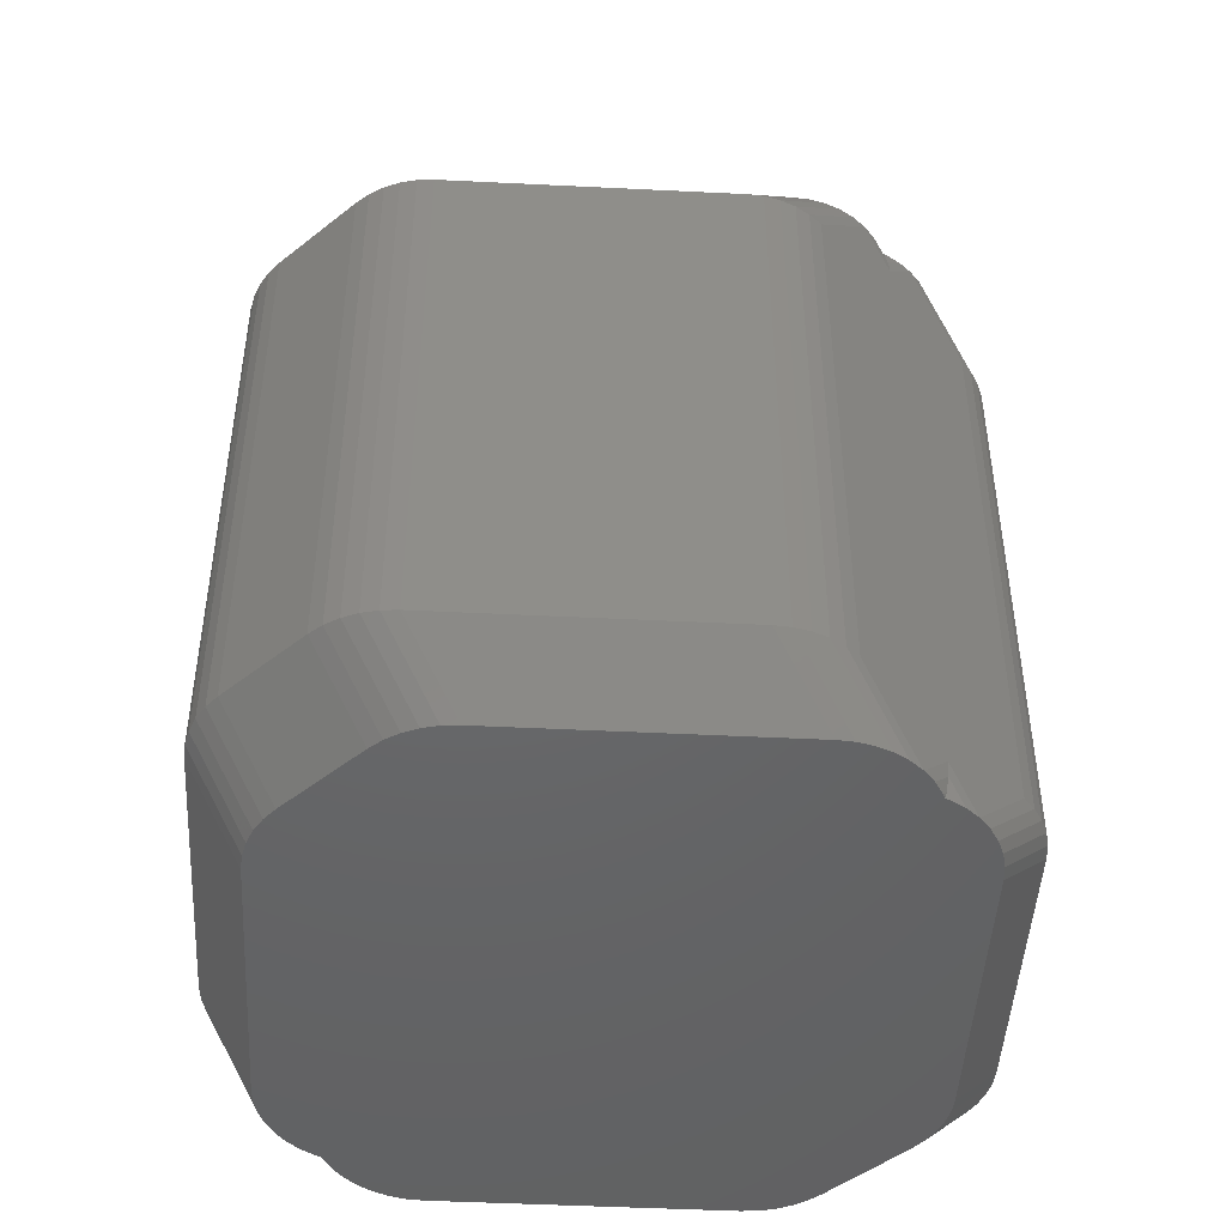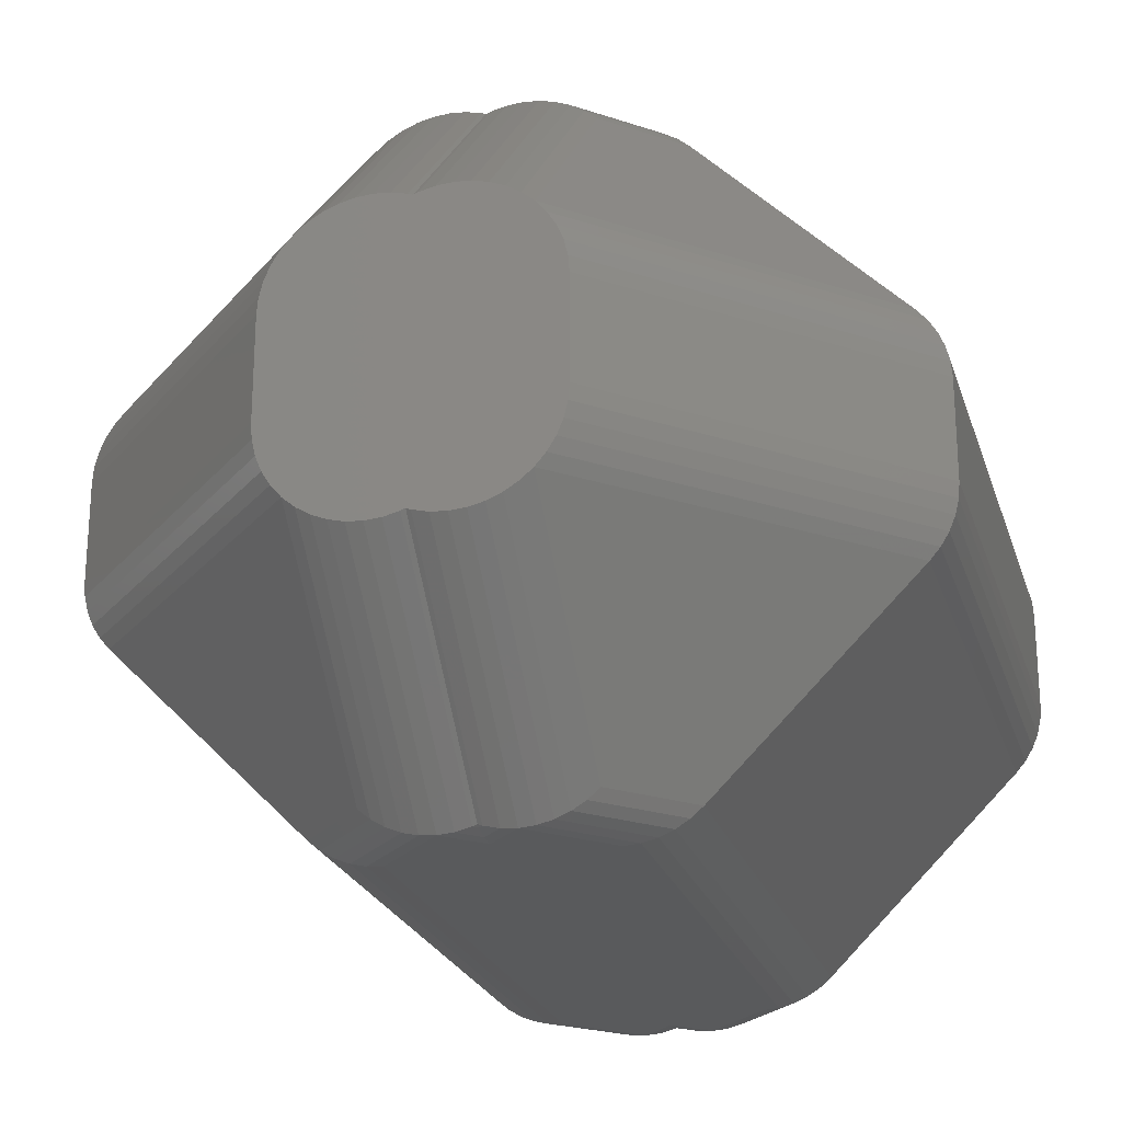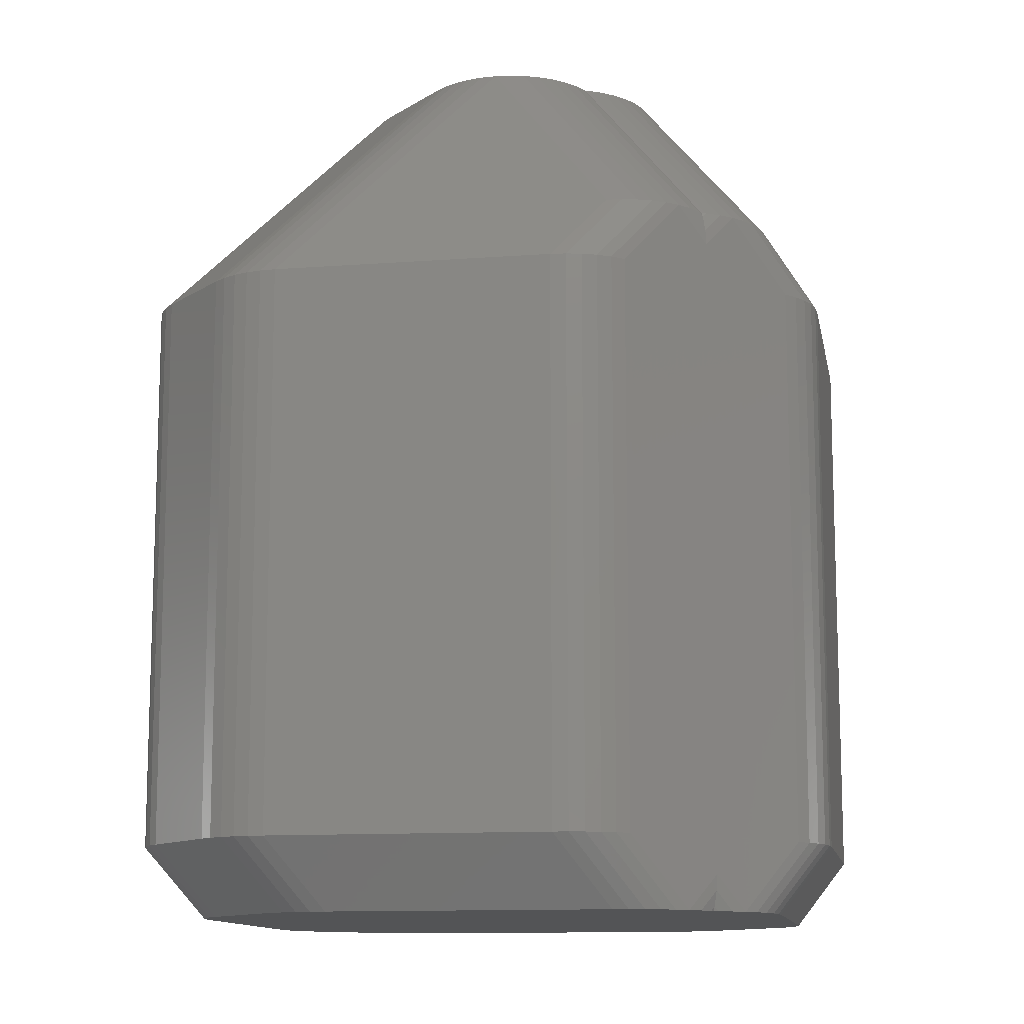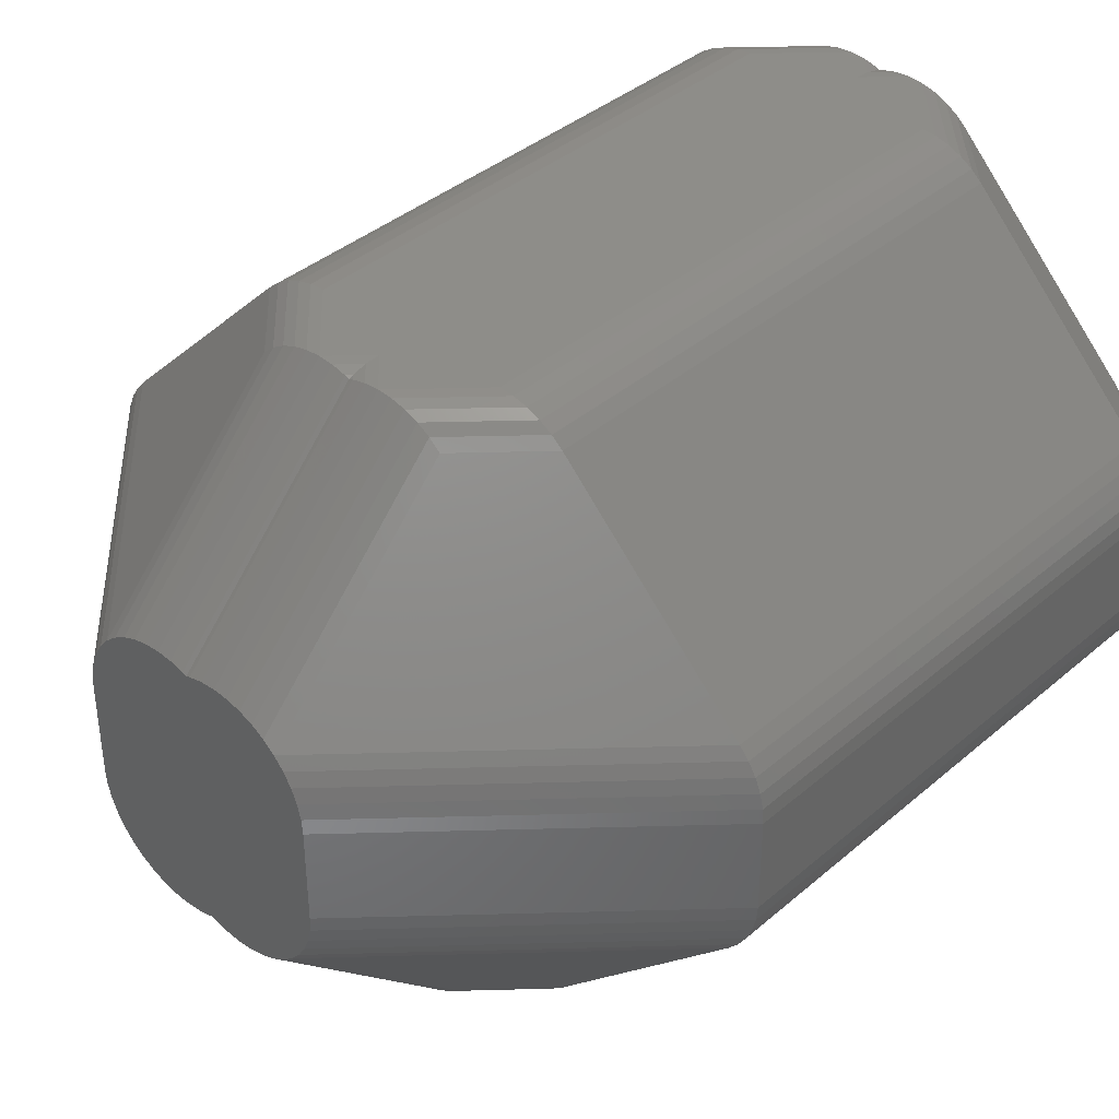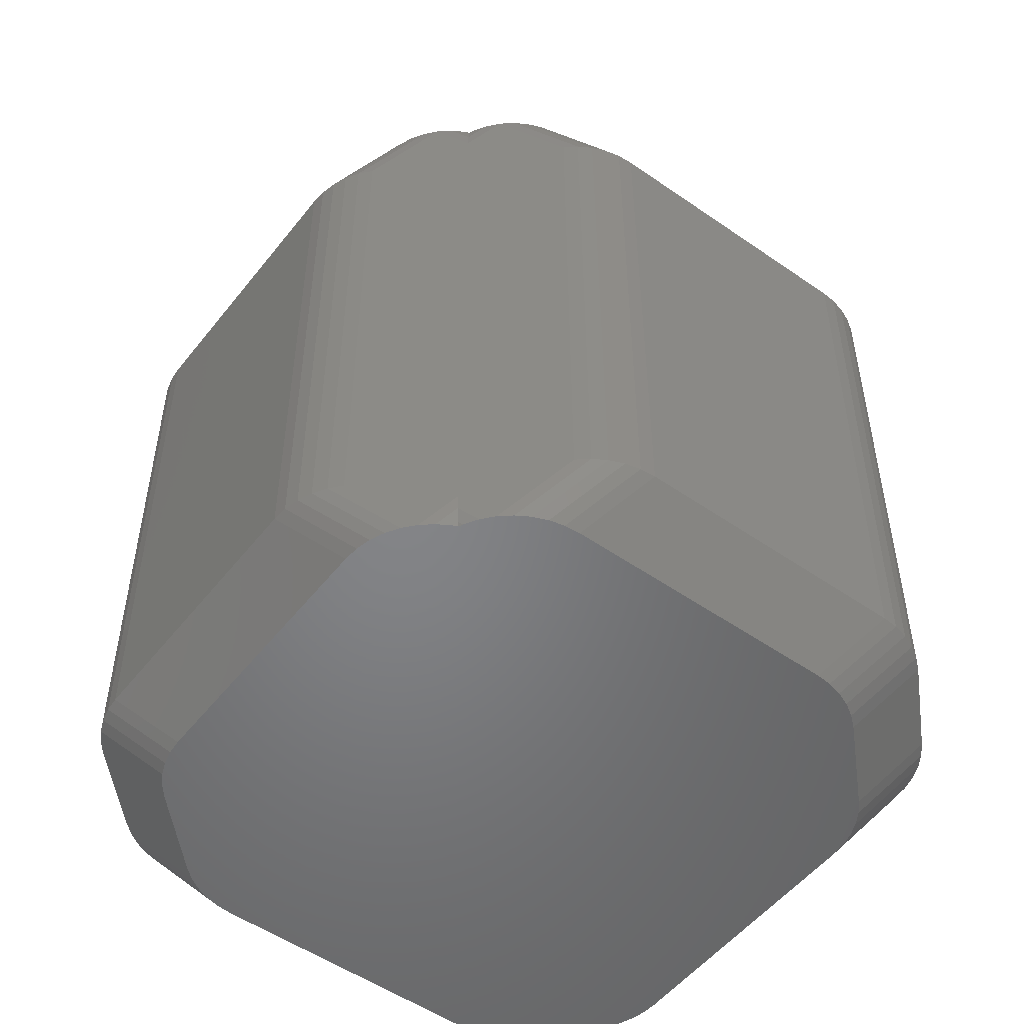
<metadata>
{"format":"stl","ext":"stl","renderer":"f3d","projection":"perspective","resolution":1024,"background":"white","views":[{"elev":-47.1,"azim":-48.2,"up":"+Z"},{"elev":-23.3,"azim":15.7,"up":"+Y"},{"elev":-11.9,"azim":145.2,"up":"+Z"},{"elev":38.9,"azim":43.1,"up":"+Y"},{"elev":-52.0,"azim":-172.0,"up":"+Z"}]}
</metadata>
<code>
# stl→obj: 254 verts, 504 faces
v -3.768 1.207 1.854
v -1.061 3.207 2.561
v -1.768 3.207 1.854
v -1.061 1.207 4.561
v -0.6626 3.451 2.561
v -0.8075 1.391 4.561
v -0.6626 1.451 4.561
v -0.8075 3.391 2.561
v -4.048 -0.6564 1.854
v -1.354 -0.5 4.561
v -4.061 -0.5 1.854
v -1.341 -0.6564 4.561
v -0.3536 -3.5 2.561
v 0 -3.488 2.364
v -0.1971 -3.488 2.561
v 0 -3.5 2.207
v -3.87 1.088 1.854
v -1.163 1.088 4.561
v -1.648 -3.309 1.854
v -1.061 -3.207 2.561
v -1.768 -3.207 1.854
v -0.9413 -3.309 2.561
v -3.768 -1.207 1.854
v -1.061 -1.207 4.561
v -0.04454 -1.451 4.561
v -0.1971 -1.488 4.561
v -0.04454 -3.451 2.561
v -4.061 0.5 1.854
v -1.341 0.6564 4.561
v -4.048 0.6564 1.854
v -1.354 0.5 4.561
v -0.3536 3.5 2.561
v -0.51 1.488 4.561
v -0.3536 1.5 4.561
v -0.51 3.488 2.561
v -1.648 3.309 1.854
v -0.9413 3.309 2.561
v 0 -1.433 4.561
v 0 -3.433 2.561
v -3.952 -0.954 1.854
v -1.305 -0.809 4.561
v -4.012 -0.809 1.854
v -1.245 -0.954 4.561
v -0.9413 -1.309 4.561
v -1.217 -3.488 1.854
v -0.6626 -3.451 2.561
v -1.37 -3.451 1.854
v -0.51 -3.488 2.561
v 0.3536 3.5 2.561
v 1.061 3.5 1.854
v 0 3.5 2.207
v -1.061 3.5 1.854
v 1.061 3.5 -3.854
v -1.061 3.5 -3.854
v 0 3.5 -4.207
v 0.3536 3.5 -4.561
v -0.3536 3.5 -4.561
v -1.37 3.451 1.854
v -1.515 3.391 1.854
v -0.04454 3.451 2.561
v -0.1971 1.488 4.561
v -0.04454 1.451 4.561
v -0.1971 3.488 2.561
v 0 3.488 2.364
v -3.87 -1.088 1.854
v -1.163 -1.088 4.561
v -4.012 0.809 1.854
v -1.245 0.954 4.561
v -3.952 0.954 1.854
v -1.305 0.809 4.561
v 0 -3.451 2.516
v -0.8075 -3.391 2.561
v -0.6626 -1.451 4.561
v -0.8075 -1.391 4.561
v -0.3536 -1.5 4.561
v -0.9413 1.309 4.561
v 0 3.451 2.516
v 0 3.433 2.561
v -1.061 -3.5 1.854
v 1.061 -3.5 1.854
v 0.3536 -3.5 2.561
v -1.061 -3.5 -3.854
v 1.061 -3.5 -3.854
v 0 -3.5 -4.207
v -0.3536 -3.5 -4.561
v 0.3536 -3.5 -4.561
v -1.515 -3.391 1.854
v 0 1.433 4.561
v -1.217 3.488 1.854
v -0.51 -1.488 4.561
v 1.354 0.5 4.561
v 1.341 0.6564 4.561
v 1.354 -0.5 4.561
v 1.305 0.809 4.561
v 1.245 0.954 4.561
v 1.341 -0.6564 4.561
v 1.163 1.088 4.561
v 1.305 -0.809 4.561
v 1.061 1.207 4.561
v 1.245 -0.954 4.561
v 0.9413 1.309 4.561
v 1.163 -1.088 4.561
v 0.8075 1.391 4.561
v 1.061 -1.207 4.561
v 0.6626 1.451 4.561
v 0.9413 -1.309 4.561
v 0.51 1.488 4.561
v 0.8075 -1.391 4.561
v 0.3536 1.5 4.561
v 0.6626 -1.451 4.561
v 0.1971 1.488 4.561
v 0.51 -1.488 4.561
v 0.04454 1.451 4.561
v 0.3536 -1.5 4.561
v 0.1971 -1.488 4.561
v 0.04454 -1.451 4.561
v -0.51 3.488 -4.561
v -1.217 3.488 -3.854
v -4.061 0.5 -3.854
v -4.048 0.6564 -3.854
v -1.37 3.451 -3.854
v -1.515 3.391 -3.854
v 3.768 1.207 1.854
v 1.768 3.207 -3.854
v 1.768 3.207 1.854
v 3.768 1.207 -3.854
v -3.341 0.6564 -4.561
v -4.012 0.809 -3.854
v -3.305 0.809 -4.561
v -0.8075 3.391 -4.561
v -0.6626 3.451 -4.561
v -4.012 -0.809 -3.854
v -4.048 -0.6564 -3.854
v -3.768 -1.207 -3.854
v -3.87 -1.088 -3.854
v 1.217 3.488 -3.854
v 1.217 3.488 1.854
v 3.87 1.088 1.854
v 3.87 1.088 -3.854
v 0.51 3.488 -4.561
v 1.515 -3.391 -3.854
v 1.648 -3.309 1.854
v 1.515 -3.391 1.854
v 1.648 -3.309 -3.854
v 1.768 -3.207 1.854
v 3.768 -1.207 -3.854
v 3.768 -1.207 1.854
v 1.768 -3.207 -3.854
v 1.648 3.309 1.854
v 1.648 3.309 -3.854
v 1.37 3.451 -3.854
v 1.37 3.451 1.854
v 1.37 -3.451 -3.854
v 1.37 -3.451 1.854
v -3.768 1.207 -3.854
v -1.768 3.207 -3.854
v -0.9413 -3.309 -4.561
v -1.515 -3.391 -3.854
v -1.648 -3.309 -3.854
v -0.8075 -3.391 -4.561
v -3.87 1.088 -3.854
v 4.012 0.809 1.854
v 3.952 0.954 -3.854
v 3.952 0.954 1.854
v 4.012 0.809 -3.854
v 4.061 0.5 1.854
v 4.048 0.6564 -3.854
v 4.048 0.6564 1.854
v 4.061 0.5 -3.854
v 3.87 -1.088 -3.854
v 3.87 -1.088 1.854
v -3.952 -0.954 -3.854
v -1.061 -3.207 -4.561
v -3.061 -1.207 -4.561
v -1.768 -3.207 -3.854
v 4.012 -0.809 1.854
v 4.048 -0.6564 -3.854
v 4.048 -0.6564 1.854
v 4.012 -0.809 -3.854
v 0.51 -3.488 -4.561
v 1.217 -3.488 -3.854
v 3.354 -0.5 -4.561
v 4.061 -0.5 -3.854
v 3.341 -0.6564 -4.561
v -3.952 0.954 -3.854
v 1.515 3.391 -3.854
v 1.515 3.391 1.854
v -1.648 3.309 -3.854
v -1.217 -3.488 -3.854
v 1.217 -3.488 1.854
v 4.061 -0.5 1.854
v 3.061 1.207 -4.561
v 3.163 1.088 -4.561
v -4.061 -0.5 -3.854
v 0.9413 -3.309 -4.561
v 0.8075 -3.391 -4.561
v 0.6626 -3.451 -4.561
v -1.37 -3.451 -3.854
v 3.952 -0.954 1.854
v 3.952 -0.954 -3.854
v -3.163 1.088 -4.561
v -3.061 1.207 -4.561
v -3.245 -0.954 -4.561
v -3.305 -0.809 -4.561
v 3.305 0.809 -4.561
v 3.341 0.6564 -4.561
v -0.51 -3.488 -4.561
v -3.354 -0.5 -4.561
v -3.354 0.5 -4.561
v 0.8075 3.391 -4.561
v 0.6626 3.451 -4.561
v -3.245 0.954 -4.561
v -1.061 3.207 -4.561
v 3.245 -0.954 -4.561
v 3.163 -1.088 -4.561
v -0.9413 3.309 -4.561
v -3.163 -1.088 -4.561
v 3.061 -1.207 -4.561
v -0.6626 -3.451 -4.561
v 3.245 0.954 -4.561
v 0.9413 3.309 -4.561
v 1.061 3.207 -4.561
v -3.341 -0.6564 -4.561
v 1.061 -3.207 -4.561
v 3.305 -0.809 -4.561
v 3.354 0.5 -4.561
v 0.1971 -3.488 -4.561
v 0 -3.488 -4.364
v 0.04454 -3.451 -4.561
v 0 -3.451 -4.516
v 0 -3.433 -4.561
v 0.04454 3.451 -4.561
v 0 3.433 -4.561
v 0 3.451 -4.516
v 0 3.488 -4.364
v 0.1971 3.488 -4.561
v -0.1971 -3.488 -4.561
v -0.04454 -3.451 -4.561
v -0.1971 3.488 -4.561
v -0.04454 3.451 -4.561
v 0.9413 3.309 2.561
v 0.8075 3.391 2.561
v 0.9413 -3.309 2.561
v 0.8075 -3.391 2.561
v 0.51 -3.488 2.561
v 1.061 -3.207 2.561
v 0.6626 3.451 2.561
v 0.51 3.488 2.561
v 1.061 3.207 2.561
v 0.6626 -3.451 2.561
v 0.04454 3.451 2.561
v 0.1971 3.488 2.561
v 0.1971 -3.488 2.561
v 0.04454 -3.451 2.561
f 1 2 3
f 2 1 4
f 5 6 7
f 6 5 8
f 9 10 11
f 10 9 12
f 13 14 15
f 14 13 16
f 17 4 1
f 4 17 18
f 19 20 21
f 20 19 22
f 20 23 21
f 23 20 24
f 15 25 26
f 25 15 27
f 28 29 30
f 29 28 31
f 32 33 34
f 33 32 35
f 36 2 37
f 2 36 3
f 27 38 25
f 38 27 39
f 40 41 42
f 41 40 43
f 20 44 24
f 44 20 22
f 45 46 47
f 46 45 48
f 49 50 51
f 51 52 32
f 50 52 51
f 53 52 50
f 53 54 52
f 53 55 54
f 55 53 56
f 54 55 57
f 58 8 5
f 8 58 59
f 60 61 62
f 61 60 63
f 64 32 63
f 32 64 51
f 63 34 61
f 34 63 32
f 11 31 28
f 31 11 10
f 65 43 40
f 43 65 66
f 23 66 65
f 66 23 24
f 67 68 69
f 68 67 70
f 15 71 27
f 71 15 14
f 59 37 8
f 37 59 36
f 72 73 74
f 73 72 46
f 13 26 75
f 26 13 15
f 37 4 76
f 4 37 2
f 30 70 67
f 70 30 29
f 77 60 78
f 77 63 60
f 63 77 64
f 42 12 9
f 12 42 41
f 79 48 45
f 48 79 13
f 13 79 16
f 16 80 81
f 79 80 16
f 82 80 79
f 82 83 80
f 82 84 83
f 84 82 85
f 83 84 86
f 47 72 87
f 72 47 46
f 69 18 17
f 18 69 68
f 78 62 88
f 62 78 60
f 89 5 35
f 5 89 58
f 8 76 6
f 76 8 37
f 35 7 33
f 7 35 5
f 52 35 32
f 35 52 89
f 22 74 44
f 74 22 72
f 87 22 19
f 22 87 72
f 46 90 73
f 90 46 48
f 48 75 90
f 75 48 13
f 88 91 92
f 91 88 93
f 88 92 94
f 38 93 88
f 88 94 95
f 93 38 96
f 88 95 97
f 96 38 98
f 88 97 99
f 98 38 100
f 88 99 101
f 100 38 102
f 88 101 103
f 102 38 104
f 88 103 105
f 104 38 106
f 88 105 107
f 106 38 108
f 88 107 109
f 108 38 110
f 88 109 111
f 110 38 112
f 88 111 113
f 112 38 114
f 114 38 115
f 115 38 116
f 61 88 62
f 88 31 38
f 34 88 61
f 10 38 31
f 88 34 31
f 75 38 10
f 31 34 33
f 38 26 25
f 31 33 7
f 38 75 26
f 31 7 6
f 75 10 90
f 31 6 76
f 90 10 73
f 31 76 4
f 73 10 74
f 31 4 18
f 74 10 44
f 31 18 68
f 44 10 24
f 31 68 70
f 24 10 66
f 31 70 29
f 66 10 43
f 43 10 41
f 41 10 12
f 39 27 71
f 117 54 57
f 54 117 118
f 119 30 120
f 30 119 28
f 121 59 58
f 59 121 122
f 123 124 125
f 124 123 126
f 127 128 129
f 128 127 120
f 130 121 131
f 121 130 122
f 132 9 133
f 9 132 42
f 134 65 135
f 65 134 23
f 136 50 137
f 50 136 53
f 138 126 123
f 126 138 139
f 140 53 136
f 53 140 56
f 141 142 143
f 142 141 144
f 145 146 147
f 146 145 148
f 124 149 125
f 149 124 150
f 151 137 152
f 137 151 136
f 153 143 154
f 143 153 141
f 155 3 156
f 3 155 1
f 157 158 159
f 158 157 160
f 161 1 155
f 1 161 17
f 162 163 164
f 163 162 165
f 166 167 168
f 167 166 169
f 144 145 142
f 145 144 148
f 147 170 171
f 170 147 146
f 135 40 172
f 40 135 65
f 173 134 174
f 134 173 175
f 176 177 178
f 177 176 179
f 180 83 86
f 83 180 181
f 177 182 183
f 182 177 184
f 164 139 138
f 139 164 163
f 185 17 161
f 17 185 69
f 128 69 185
f 69 128 67
f 186 152 187
f 152 186 151
f 122 36 59
f 36 122 188
f 189 79 45
f 79 189 82
f 83 190 80
f 190 83 181
f 175 23 134
f 23 175 21
f 175 19 21
f 19 175 159
f 178 183 191
f 183 178 177
f 191 169 166
f 169 191 183
f 139 192 126
f 192 139 193
f 131 118 117
f 118 131 121
f 168 165 162
f 165 168 167
f 188 3 36
f 3 188 156
f 194 28 119
f 28 194 11
f 54 89 52
f 89 54 118
f 195 141 196
f 141 195 144
f 196 153 197
f 153 196 141
f 181 154 190
f 154 181 153
f 159 87 19
f 87 159 158
f 198 45 47
f 45 198 189
f 199 179 176
f 179 199 200
f 201 155 202
f 155 201 161
f 118 58 89
f 58 118 121
f 203 132 204
f 132 203 172
f 158 47 87
f 47 158 198
f 172 42 132
f 42 172 40
f 133 11 194
f 11 133 9
f 197 181 180
f 181 197 153
f 167 205 165
f 205 167 206
f 150 187 149
f 187 150 186
f 207 82 189
f 82 207 85
f 120 67 128
f 67 120 30
f 208 119 209
f 119 208 194
f 209 120 127
f 120 209 119
f 210 151 186
f 151 210 211
f 171 200 199
f 200 171 170
f 173 159 175
f 159 173 157
f 211 136 151
f 136 211 140
f 212 161 201
f 161 212 185
f 202 156 213
f 156 202 155
f 170 214 200
f 214 170 215
f 129 185 212
f 185 129 128
f 213 188 216
f 188 213 156
f 216 122 130
f 122 216 188
f 217 172 203
f 172 217 135
f 146 215 170
f 215 146 218
f 219 189 198
f 189 219 207
f 160 198 158
f 198 160 219
f 165 220 163
f 220 165 205
f 221 186 150
f 186 221 210
f 174 135 217
f 135 174 134
f 222 150 124
f 150 222 221
f 204 133 223
f 133 204 132
f 224 144 195
f 144 224 148
f 148 218 146
f 218 148 224
f 200 225 179
f 225 200 214
f 226 167 169
f 167 226 206
f 126 222 124
f 222 126 192
f 133 208 223
f 208 133 194
f 179 184 177
f 184 179 225
f 183 226 169
f 226 183 182
f 163 193 139
f 193 163 220
f 227 84 228
f 84 227 86
f 229 228 230
f 228 229 227
f 229 230 231
f 232 233 234
f 56 235 55
f 235 56 236
f 218 182 184
f 182 218 226
f 218 184 225
f 192 226 218
f 218 225 214
f 226 192 206
f 218 214 215
f 206 192 205
f 205 192 220
f 220 192 193
f 174 218 224
f 218 174 192
f 231 224 195
f 174 224 173
f 231 195 196
f 224 231 173
f 231 196 197
f 202 192 174
f 231 197 180
f 221 233 210
f 231 180 86
f 210 233 211
f 231 86 227
f 211 233 140
f 231 227 229
f 140 233 56
f 56 233 236
f 236 233 232
f 237 231 238
f 192 202 222
f 85 231 237
f 222 233 221
f 231 85 173
f 57 233 213
f 173 85 207
f 233 239 240
f 173 207 219
f 233 57 239
f 173 219 160
f 57 213 117
f 173 160 157
f 117 213 131
f 131 213 130
f 130 213 216
f 233 222 213
f 222 202 213
f 208 174 217
f 174 208 202
f 208 217 203
f 209 202 208
f 208 203 204
f 202 209 201
f 208 204 223
f 201 209 212
f 212 209 129
f 129 209 127
f 236 234 235
f 234 236 232
f 100 176 98
f 176 100 199
f 91 168 92
f 168 91 166
f 93 166 91
f 166 93 191
f 96 191 93
f 191 96 178
f 98 178 96
f 178 98 176
f 95 138 97
f 138 95 164
f 102 199 100
f 199 102 171
f 187 241 149
f 241 187 242
f 143 243 244
f 243 143 142
f 80 245 81
f 245 80 190
f 92 162 94
f 162 92 168
f 94 164 95
f 164 94 162
f 142 246 243
f 246 142 145
f 104 171 102
f 171 104 147
f 137 247 152
f 247 137 248
f 149 249 125
f 249 149 241
f 123 249 99
f 249 123 125
f 97 123 99
f 123 97 138
f 154 244 250
f 244 154 143
f 246 147 104
f 147 246 145
f 50 248 137
f 248 50 49
f 152 242 187
f 242 152 247
f 190 250 245
f 250 190 154
f 251 88 113
f 88 251 78
f 244 106 108
f 106 244 243
f 245 110 112
f 110 245 250
f 49 111 109
f 111 49 252
f 250 108 110
f 108 250 244
f 71 253 254
f 253 71 14
f 77 78 251
f 247 107 105
f 107 247 248
f 248 109 107
f 109 248 49
f 39 116 38
f 116 39 254
f 81 112 114
f 112 81 245
f 14 81 253
f 81 14 16
f 39 71 254
f 242 105 103
f 105 242 247
f 252 77 251
f 77 252 64
f 252 113 111
f 113 252 251
f 49 64 252
f 64 49 51
f 241 103 101
f 103 241 242
f 249 101 99
f 101 249 241
f 254 115 116
f 115 254 253
f 253 114 115
f 114 253 81
f 243 104 106
f 104 243 246
f 233 240 234
f 230 238 231
f 85 228 84
f 228 85 237
f 240 235 234
f 235 240 239
f 237 230 228
f 230 237 238
f 239 55 235
f 55 239 57

</code>
